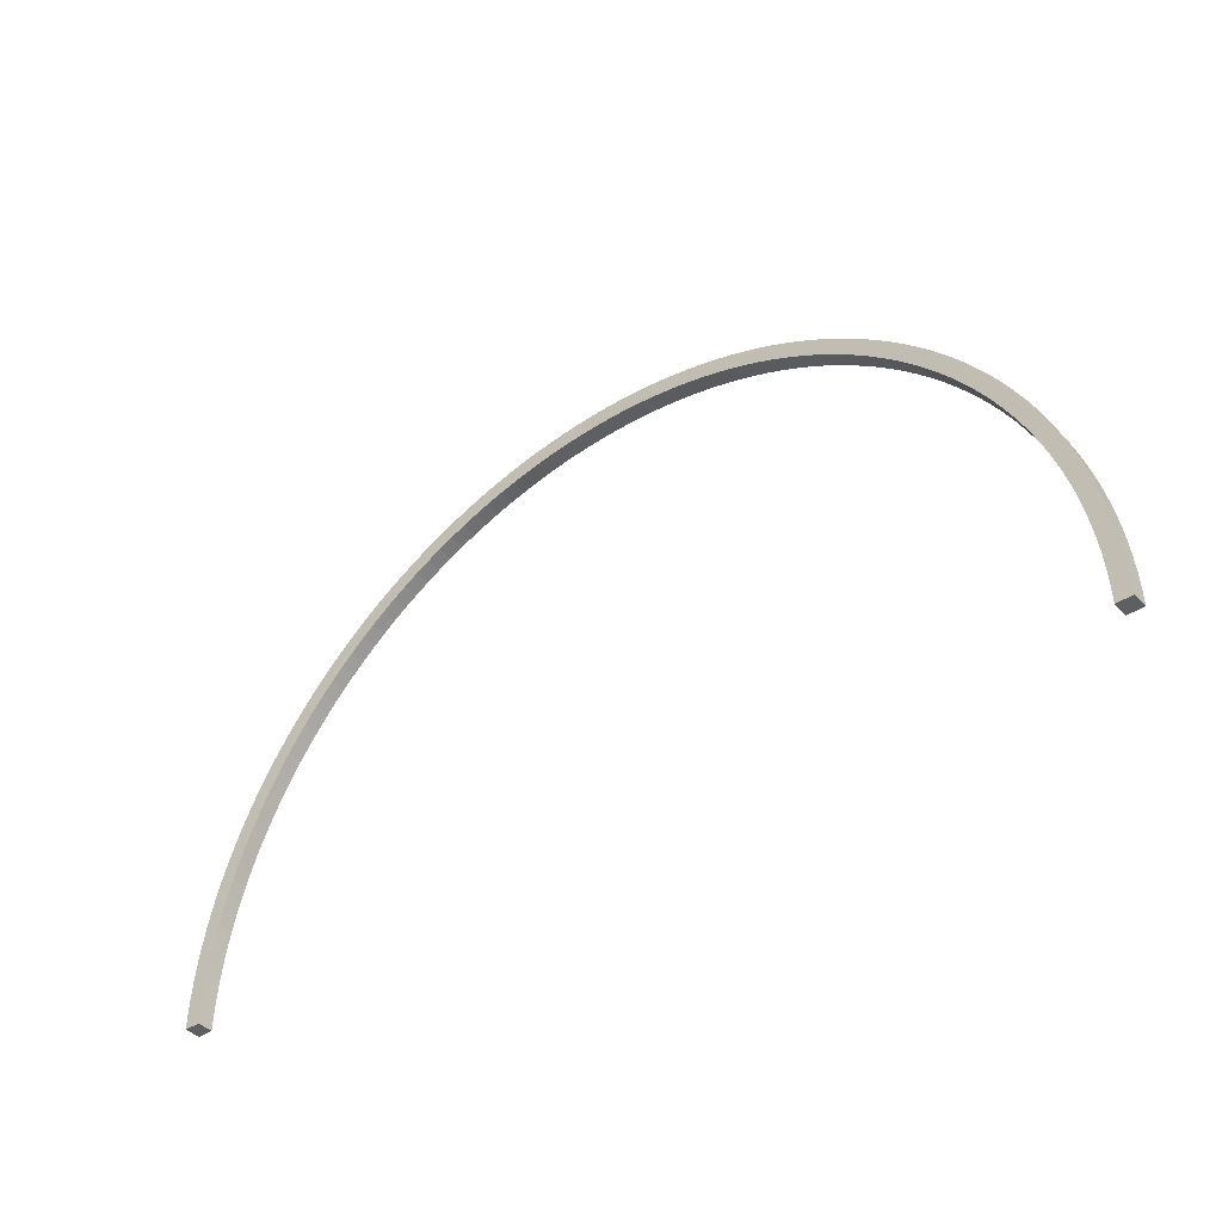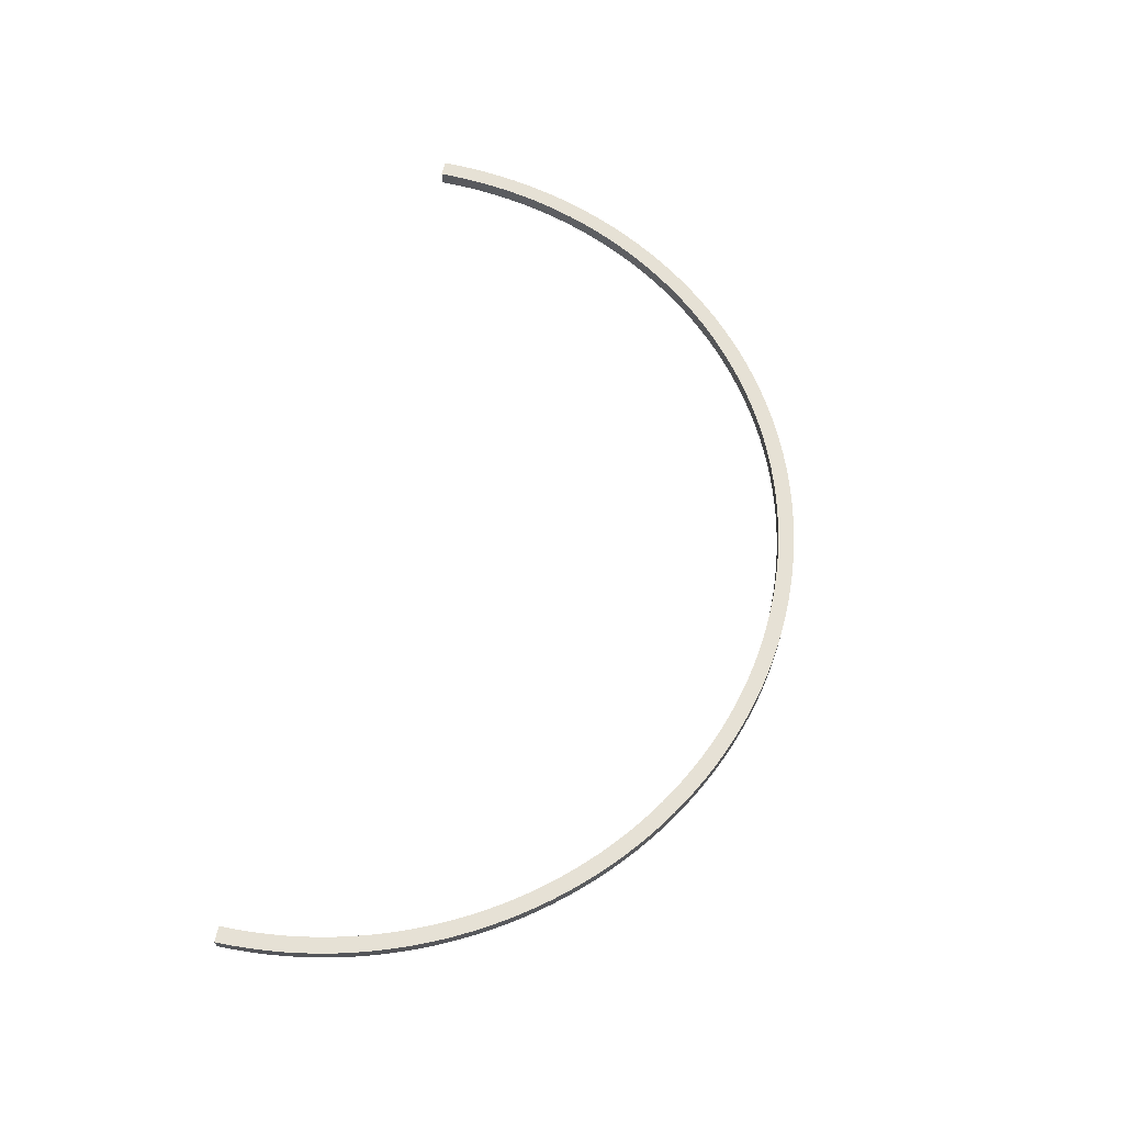
<metadata>
{"format":"obj","ext":"obj","renderer":"f3d","projection":"perspective","resolution":1024,"background":"white","views":[{"elev":-40.8,"azim":38.2,"up":"+Y"},{"elev":64.8,"azim":102.2,"up":"+Z"}]}
</metadata>
<code>
o Cube.3483_0011
v 0.4305 0.315 -2.195
v -0.4335 0.315 -2.195
v -0.4335 0.315 -2.209
v -0.4185 0.315 -2.209
v 0.4302 0.3302 -2.195
v 0.4302 0.3302 -2.209
v 0.4452 0.3307 -2.209
v 0.4452 0.3307 -2.195
v 0.4295 0.3454 -2.195
v 0.4295 0.3454 -2.209
v 0.4444 0.3465 -2.209
v 0.4444 0.3465 -2.195
v 0.4282 0.3605 -2.195
v 0.4282 0.3605 -2.209
v 0.4431 0.3621 -2.209
v 0.4431 0.3621 -2.195
v 0.4264 0.3756 -2.195
v 0.4264 0.3756 -2.209
v 0.4412 0.3778 -2.209
v 0.4412 0.3778 -2.195
v 0.4241 0.3906 -2.195
v 0.4241 0.3906 -2.209
v 0.4388 0.3933 -2.209
v 0.4388 0.3933 -2.195
v 0.4212 0.4056 -2.195
v 0.4212 0.4056 -2.209
v 0.4359 0.4088 -2.195
v 0.4359 0.4088 -2.209
v 0.4179 0.4204 -2.195
v 0.4179 0.4204 -2.209
v 0.4324 0.4241 -2.209
v 0.4324 0.4241 -2.195
v 0.4141 0.4351 -2.195
v 0.4141 0.4351 -2.209
v 0.4285 0.4393 -2.209
v 0.4285 0.4393 -2.195
v 0.4097 0.4496 -2.195
v 0.4097 0.4496 -2.209
v 0.424 0.4544 -2.209
v 0.424 0.4544 -2.195
v 0.4049 0.464 -2.195
v 0.4049 0.464 -2.209
v 0.419 0.4692 -2.209
v 0.419 0.4692 -2.195
v 0.3996 0.4782 -2.195
v 0.3996 0.4782 -2.209
v 0.4135 0.4839 -2.209
v 0.4135 0.4839 -2.195
v 0.3938 0.4922 -2.195
v 0.3938 0.4922 -2.209
v 0.4075 0.4984 -2.195
v 0.4075 0.4984 -2.209
v 0.3875 0.5059 -2.195
v 0.3875 0.5059 -2.209
v 0.401 0.5127 -2.209
v 0.401 0.5127 -2.195
v 0.3808 0.5195 -2.195
v 0.3808 0.5195 -2.209
v 0.3941 0.5267 -2.209
v 0.3941 0.5267 -2.195
v 0.3736 0.5328 -2.195
v 0.3736 0.5328 -2.209
v 0.3866 0.5405 -2.209
v 0.3866 0.5405 -2.195
v 0.366 0.5458 -2.195
v 0.366 0.5458 -2.209
v 0.3787 0.554 -2.209
v 0.3787 0.554 -2.195
v 0.3579 0.5586 -2.195
v 0.3579 0.5586 -2.209
v 0.3704 0.5672 -2.209
v 0.3704 0.5672 -2.195
v 0.3494 0.571 -2.195
v 0.3616 0.5801 -2.209
v 0.3494 0.571 -2.209
v 0.3616 0.5801 -2.195
v 0.3405 0.5832 -2.195
v 0.3405 0.5832 -2.209
v 0.3523 0.5926 -2.209
v 0.3523 0.5926 -2.195
v 0.3312 0.595 -2.195
v 0.3312 0.595 -2.209
v 0.3427 0.6049 -2.209
v 0.3427 0.6049 -2.195
v 0.3215 0.6065 -2.195
v 0.3215 0.6065 -2.209
v 0.3326 0.6168 -2.209
v 0.3326 0.6168 -2.195
v 0.3114 0.6176 -2.195
v 0.3114 0.6176 -2.209
v 0.3221 0.6283 -2.209
v 0.3221 0.6283 -2.195
v 0.3009 0.6283 -2.195
v 0.3009 0.6283 -2.209
v 0.3113 0.6394 -2.209
v 0.3113 0.6394 -2.195
v 0.29 0.6387 -2.195
v 0.29 0.6387 -2.209
v 0.3001 0.6501 -2.195
v 0.3001 0.6501 -2.209
v 0.2789 0.6487 -2.195
v 0.2789 0.6487 -2.209
v 0.2885 0.6605 -2.209
v 0.2885 0.6605 -2.195
v 0.2673 0.6582 -2.195
v 0.2673 0.6582 -2.209
v 0.2766 0.6704 -2.209
v 0.2766 0.6704 -2.195
v 0.2555 0.6674 -2.195
v 0.2555 0.6674 -2.209
v 0.2643 0.6798 -2.209
v 0.2643 0.6798 -2.195
v 0.2434 0.6761 -2.195
v 0.2434 0.6761 -2.209
v 0.2518 0.6889 -2.209
v 0.2518 0.6889 -2.195
v 0.231 0.6844 -2.195
v 0.231 0.6844 -2.209
v 0.2389 0.6974 -2.209
v 0.2389 0.6974 -2.195
v 0.2258 0.7056 -2.209
v 0.2258 0.7056 -2.195
v 0.2182 0.6922 -2.195
v 0.2182 0.6922 -2.209
v 0.2053 0.6996 -2.195
v 0.2053 0.6996 -2.209
v 0.2123 0.7132 -2.209
v 0.2123 0.7132 -2.195
v 0.1921 0.7065 -2.195
v 0.1921 0.7065 -2.209
v 0.1987 0.7203 -2.209
v 0.1987 0.7203 -2.195
v 0.1787 0.7129 -2.195
v 0.1787 0.7129 -2.209
v 0.1848 0.727 -2.209
v 0.1848 0.727 -2.195
v 0.165 0.7189 -2.195
v 0.165 0.7189 -2.209
v 0.1706 0.7331 -2.209
v 0.1706 0.7331 -2.195
v 0.1512 0.7243 -2.195
v 0.1512 0.7243 -2.209
v 0.1563 0.7388 -2.209
v 0.1563 0.7388 -2.195
v 0.1418 0.7439 -2.209
v 0.1372 0.7293 -2.195
v 0.1372 0.7293 -2.209
v 0.1418 0.7439 -2.195
v 0.123 0.7337 -2.195
v 0.123 0.7337 -2.209
v 0.1271 0.7485 -2.209
v 0.1271 0.7485 -2.195
v 0.1087 0.7376 -2.195
v 0.1087 0.7376 -2.209
v 0.1123 0.7526 -2.209
v 0.1123 0.7526 -2.195
v 0.09426 0.7411 -2.195
v 0.09426 0.7411 -2.209
v 0.09738 0.7561 -2.209
v 0.09738 0.7561 -2.195
v 0.07971 0.744 -2.195
v 0.07971 0.744 -2.209
v 0.08232 0.7591 -2.209
v 0.08232 0.7591 -2.195
v 0.06508 0.7463 -2.195
v 0.06508 0.7463 -2.209
v 0.06717 0.7616 -2.209
v 0.06717 0.7616 -2.195
v 0.05037 0.7482 -2.195
v 0.05037 0.7482 -2.209
v 0.05194 0.7635 -2.209
v 0.05194 0.7635 -2.195
v 0.03561 0.7495 -2.195
v 0.03561 0.7495 -2.209
v 0.03666 0.7649 -2.209
v 0.03666 0.7649 -2.195
v 0.02082 0.7503 -2.195
v 0.02082 0.7503 -2.209
v 0.02134 0.7657 -2.209
v 0.02134 0.7657 -2.195
v 0.006 0.7506 -2.195
v 0.006 0.7506 -2.209
v 0.006 0.766 -2.209
v 0.006 0.766 -2.195
v -0.008815 0.7503 -2.195
v -0.008815 0.7503 -2.209
v -0.009338 0.7657 -2.209
v -0.009338 0.7657 -2.195
v -0.02361 0.7495 -2.195
v -0.02361 0.7495 -2.209
v -0.02466 0.7649 -2.209
v -0.02466 0.7649 -2.195
v -0.03837 0.7482 -2.195
v -0.03837 0.7482 -2.209
v -0.03994 0.7635 -2.195
v -0.03994 0.7635 -2.209
v -0.05308 0.7463 -2.195
v -0.05308 0.7463 -2.209
v -0.05517 0.7616 -2.209
v -0.05517 0.7616 -2.195
v -0.06771 0.744 -2.195
v -0.06771 0.744 -2.209
v -0.07032 0.7591 -2.209
v -0.07032 0.7591 -2.195
v -0.08226 0.7411 -2.195
v -0.08226 0.7411 -2.209
v -0.08538 0.7561 -2.209
v -0.08538 0.7561 -2.195
v -0.0967 0.7376 -2.195
v -0.0967 0.7376 -2.209
v -0.1003 0.7526 -2.209
v -0.1003 0.7526 -2.195
v -0.111 0.7337 -2.195
v -0.111 0.7337 -2.209
v -0.1151 0.7485 -2.209
v -0.1151 0.7485 -2.195
v -0.1252 0.7293 -2.195
v -0.1252 0.7293 -2.209
v -0.1298 0.7439 -2.195
v -0.1298 0.7439 -2.209
v -0.1392 0.7243 -2.195
v -0.1392 0.7243 -2.209
v -0.1443 0.7388 -2.209
v -0.1443 0.7388 -2.195
v -0.153 0.7189 -2.195
v -0.153 0.7189 -2.209
v -0.1586 0.7331 -2.209
v -0.1586 0.7331 -2.195
v -0.1667 0.7129 -2.195
v -0.1667 0.7129 -2.209
v -0.1728 0.727 -2.209
v -0.1728 0.727 -2.195
v -0.1801 0.7065 -2.195
v -0.1801 0.7065 -2.209
v -0.1867 0.7203 -2.209
v -0.1867 0.7203 -2.195
v -0.1933 0.6996 -2.195
v -0.1933 0.6996 -2.209
v -0.2003 0.7132 -2.209
v -0.2003 0.7132 -2.195
v -0.2062 0.6922 -2.209
v -0.2137 0.7056 -2.209
v -0.2062 0.6922 -2.195
v -0.2137 0.7056 -2.195
v -0.219 0.6844 -2.195
v -0.219 0.6844 -2.209
v -0.2269 0.6974 -2.209
v -0.2269 0.6974 -2.195
v -0.2314 0.6761 -2.195
v -0.2314 0.6761 -2.209
v -0.2398 0.6889 -2.209
v -0.2398 0.6889 -2.195
v -0.2435 0.6674 -2.195
v -0.2435 0.6674 -2.209
v -0.2523 0.6798 -2.209
v -0.2523 0.6798 -2.195
v -0.2553 0.6582 -2.195
v -0.2553 0.6582 -2.209
v -0.2646 0.6704 -2.209
v -0.2646 0.6704 -2.195
v -0.2669 0.6487 -2.195
v -0.2669 0.6487 -2.209
v -0.2765 0.6605 -2.209
v -0.2765 0.6605 -2.195
v -0.278 0.6387 -2.195
v -0.278 0.6387 -2.209
v -0.2881 0.6501 -2.195
v -0.2881 0.6501 -2.209
v -0.2889 0.6283 -2.195
v -0.2889 0.6283 -2.209
v -0.2993 0.6394 -2.209
v -0.2993 0.6394 -2.195
v -0.2994 0.6176 -2.195
v -0.2994 0.6176 -2.209
v -0.3101 0.6283 -2.209
v -0.3101 0.6283 -2.195
v -0.3095 0.6065 -2.195
v -0.3095 0.6065 -2.209
v -0.3206 0.6168 -2.209
v -0.3206 0.6168 -2.195
v -0.3192 0.595 -2.195
v -0.3192 0.595 -2.209
v -0.3307 0.6049 -2.209
v -0.3307 0.6049 -2.195
v -0.3285 0.5832 -2.195
v -0.3285 0.5832 -2.209
v -0.3403 0.5926 -2.209
v -0.3403 0.5926 -2.195
v -0.3374 0.571 -2.209
v -0.3496 0.5801 -2.209
v -0.3374 0.571 -2.195
v -0.3496 0.5801 -2.195
v -0.3459 0.5586 -2.195
v -0.3459 0.5586 -2.209
v -0.3584 0.5672 -2.209
v -0.3584 0.5672 -2.195
v -0.354 0.5458 -2.195
v -0.354 0.5458 -2.209
v -0.3667 0.554 -2.209
v -0.3667 0.554 -2.195
v -0.3616 0.5328 -2.195
v -0.3616 0.5328 -2.209
v -0.3746 0.5405 -2.209
v -0.3746 0.5405 -2.195
v -0.3688 0.5195 -2.195
v -0.3688 0.5195 -2.209
v -0.3821 0.5267 -2.209
v -0.3821 0.5267 -2.195
v -0.3755 0.5059 -2.195
v -0.3755 0.5059 -2.209
v -0.389 0.5127 -2.209
v -0.389 0.5127 -2.195
v -0.3818 0.4922 -2.195
v -0.3818 0.4922 -2.209
v -0.3955 0.4984 -2.209
v -0.3955 0.4984 -2.195
v -0.3876 0.4782 -2.195
v -0.3876 0.4782 -2.209
v -0.4015 0.4839 -2.209
v -0.4015 0.4839 -2.195
v -0.3929 0.464 -2.195
v -0.3929 0.464 -2.209
v -0.407 0.4692 -2.209
v -0.407 0.4692 -2.195
v -0.3977 0.4496 -2.195
v -0.3977 0.4496 -2.209
v -0.412 0.4544 -2.209
v -0.412 0.4544 -2.195
v -0.4021 0.4351 -2.195
v -0.4021 0.4351 -2.209
v -0.4165 0.4393 -2.209
v -0.4165 0.4393 -2.195
v -0.4059 0.4204 -2.195
v -0.4059 0.4204 -2.209
v -0.4204 0.4241 -2.209
v -0.4204 0.4241 -2.195
v -0.4239 0.4088 -2.209
v -0.4239 0.4088 -2.195
v -0.4092 0.4056 -2.195
v -0.4092 0.4056 -2.209
v -0.4121 0.3906 -2.195
v -0.4121 0.3906 -2.209
v -0.4268 0.3933 -2.209
v -0.4268 0.3933 -2.195
v -0.4144 0.3756 -2.195
v -0.4144 0.3756 -2.209
v -0.4292 0.3778 -2.209
v -0.4292 0.3778 -2.195
v -0.4162 0.3605 -2.195
v -0.4162 0.3605 -2.209
v -0.4311 0.3621 -2.209
v -0.4311 0.3621 -2.195
v -0.4175 0.3454 -2.195
v -0.4175 0.3454 -2.209
v -0.4324 0.3465 -2.209
v -0.4324 0.3465 -2.195
v -0.4182 0.3302 -2.195
v -0.4182 0.3302 -2.209
v -0.4332 0.3307 -2.209
v -0.4332 0.3307 -2.195
v -0.4185 0.315 -2.195
v 0.4455 0.315 -2.195
v 0.4455 0.315 -2.209
v 0.4305 0.315 -2.209
f 361 3 4
f 8 9 5
f 363 8 362
f 1 6 364
f 362 5 1
f 363 6 7
f 11 16 12
f 6 11 7
f 7 12 8
f 5 10 6
f 15 20 16
f 9 14 10
f 9 16 13
f 10 15 11
f 20 21 17
f 13 18 14
f 13 20 17
f 14 19 15
f 23 27 24
f 18 23 19
f 19 24 20
f 17 22 18
f 32 33 29
f 21 26 22
f 24 25 21
f 23 26 28
f 28 32 27
f 25 30 26
f 27 29 25
f 28 30 31
f 35 40 36
f 31 34 35
f 31 36 32
f 29 34 30
f 39 44 40
f 33 38 34
f 33 40 37
f 34 39 35
f 41 48 45
f 37 42 38
f 37 44 41
f 38 43 39
f 47 51 48
f 42 47 43
f 43 48 44
f 41 46 42
f 45 50 46
f 45 51 49
f 46 52 47
f 56 57 53
f 52 56 51
f 49 54 50
f 51 53 49
f 52 54 55
f 59 64 60
f 55 58 59
f 55 60 56
f 53 58 54
f 63 68 64
f 57 62 58
f 57 64 61
f 58 63 59
f 65 72 69
f 61 66 62
f 61 68 65
f 62 67 63
f 71 76 72
f 66 71 67
f 67 72 68
f 65 70 66
f 77 84 81
f 69 75 70
f 72 73 69
f 71 75 74
f 74 80 76
f 73 78 75
f 76 77 73
f 74 78 79
f 83 88 84
f 78 83 79
f 79 84 80
f 77 82 78
f 87 92 88
f 81 86 82
f 84 85 81
f 82 87 83
f 92 93 89
f 85 90 86
f 85 92 89
f 86 91 87
f 95 99 96
f 91 94 95
f 91 96 92
f 89 94 90
f 94 97 98
f 93 99 97
f 94 100 95
f 104 105 101
f 100 104 99
f 98 101 102
f 99 101 97
f 100 102 103
f 107 112 108
f 103 106 107
f 103 108 104
f 101 106 102
f 111 116 112
f 105 110 106
f 105 112 109
f 106 111 107
f 113 120 117
f 109 114 110
f 109 116 113
f 110 115 111
f 119 122 120
f 114 119 115
f 115 120 116
f 113 118 114
f 128 129 125
f 117 124 118
f 117 122 123
f 118 121 119
f 121 128 122
f 123 126 124
f 122 125 123
f 121 126 127
f 131 136 132
f 127 130 131
f 127 132 128
f 125 130 126
f 135 140 136
f 129 134 130
f 129 136 133
f 130 135 131
f 137 144 141
f 133 138 134
f 136 137 133
f 135 138 139
f 144 145 148
f 138 143 139
f 139 144 140
f 137 142 138
f 141 147 142
f 141 148 146
f 142 145 143
f 149 156 153
f 148 151 152
f 146 150 147
f 148 149 146
f 147 151 145
f 155 160 156
f 150 155 151
f 151 156 152
f 149 154 150
f 159 164 160
f 153 158 154
f 153 160 157
f 154 159 155
f 161 168 165
f 157 162 158
f 160 161 157
f 159 162 163
f 167 172 168
f 162 167 163
f 163 168 164
f 161 166 162
f 173 180 177
f 165 170 166
f 168 169 165
f 167 170 171
f 171 176 172
f 169 174 170
f 169 176 173
f 170 175 171
f 179 184 180
f 174 179 175
f 175 180 176
f 173 178 174
f 183 188 184
f 177 182 178
f 177 184 181
f 178 183 179
f 188 189 185
f 181 186 182
f 181 188 185
f 182 187 183
f 191 195 192
f 187 190 191
f 187 192 188
f 185 190 186
f 189 194 190
f 189 195 193
f 190 196 191
f 197 204 201
f 196 200 195
f 193 198 194
f 193 200 197
f 194 199 196
f 203 208 204
f 198 203 199
f 199 204 200
f 197 202 198
f 207 212 208
f 201 206 202
f 201 208 205
f 202 207 203
f 209 216 213
f 205 210 206
f 208 209 205
f 207 210 211
f 215 219 216
f 210 215 211
f 211 216 212
f 209 214 210
f 224 225 221
f 213 218 214
f 213 219 217
f 214 220 215
f 220 224 219
f 217 222 218
f 217 224 221
f 218 223 220
f 227 232 228
f 223 226 227
f 223 228 224
f 221 226 222
f 231 236 232
f 225 230 226
f 225 232 229
f 226 231 227
f 233 240 237
f 229 234 230
f 229 236 233
f 230 235 231
f 239 244 240
f 234 239 235
f 235 240 236
f 233 238 234
f 237 241 238
f 237 244 243
f 239 241 242
f 248 249 245
f 242 248 244
f 243 246 241
f 244 245 243
f 242 246 247
f 251 256 252
f 247 250 251
f 247 252 248
f 245 250 246
f 255 260 256
f 249 254 250
f 252 253 249
f 251 254 255
f 257 264 261
f 253 258 254
f 256 257 253
f 255 258 259
f 263 267 264
f 258 263 259
f 259 264 260
f 257 262 258
f 272 273 269
f 261 266 262
f 264 265 261
f 263 266 268
f 268 272 267
f 265 270 266
f 267 269 265
f 268 270 271
f 275 280 276
f 271 274 275
f 271 276 272
f 269 274 270
f 279 284 280
f 273 278 274
f 276 277 273
f 275 278 279
f 281 288 285
f 277 282 278
f 277 284 281
f 278 283 279
f 287 292 288
f 282 287 283
f 283 288 284
f 281 286 282
f 285 289 286
f 285 292 291
f 286 290 287
f 293 300 297
f 290 296 292
f 291 294 289
f 291 296 293
f 290 294 295
f 299 304 300
f 294 299 295
f 295 300 296
f 293 298 294
f 303 308 304
f 297 302 298
f 297 304 301
f 298 303 299
f 305 312 309
f 301 306 302
f 304 305 301
f 303 306 307
f 311 316 312
f 306 311 307
f 307 312 308
f 305 310 306
f 317 324 321
f 309 314 310
f 312 313 309
f 310 315 311
f 315 320 316
f 313 318 314
f 316 317 313
f 315 318 319
f 323 328 324
f 318 323 319
f 319 324 320
f 317 322 318
f 327 332 328
f 321 326 322
f 321 328 325
f 322 327 323
f 329 336 333
f 325 330 326
f 328 329 325
f 327 330 331
f 335 338 336
f 330 335 331
f 331 336 332
f 329 334 330
f 333 340 334
f 333 338 339
f 334 337 335
f 363 1 364
f 344 345 341
f 337 344 338
f 339 342 340
f 339 344 341
f 340 343 337
f 347 352 348
f 343 346 347
f 343 348 344
f 341 346 342
f 351 356 352
f 345 350 346
f 348 349 345
f 347 350 351
f 353 360 357
f 349 354 350
f 352 353 349
f 351 354 355
f 359 2 360
f 354 359 355
f 355 360 356
f 353 358 354
f 357 4 358
f 357 2 361
f 358 3 359
f 361 2 3
f 8 12 9
f 363 7 8
f 1 5 6
f 362 8 5
f 363 364 6
f 11 15 16
f 6 10 11
f 7 11 12
f 5 9 10
f 15 19 20
f 9 13 14
f 9 12 16
f 10 14 15
f 20 24 21
f 13 17 18
f 13 16 20
f 14 18 19
f 23 28 27
f 18 22 23
f 19 23 24
f 17 21 22
f 32 36 33
f 21 25 26
f 24 27 25
f 23 22 26
f 28 31 32
f 25 29 30
f 27 32 29
f 28 26 30
f 35 39 40
f 31 30 34
f 31 35 36
f 29 33 34
f 39 43 44
f 33 37 38
f 33 36 40
f 34 38 39
f 41 44 48
f 37 41 42
f 37 40 44
f 38 42 43
f 47 52 51
f 42 46 47
f 43 47 48
f 41 45 46
f 45 49 50
f 45 48 51
f 46 50 52
f 56 60 57
f 52 55 56
f 49 53 54
f 51 56 53
f 52 50 54
f 59 63 64
f 55 54 58
f 55 59 60
f 53 57 58
f 63 67 68
f 57 61 62
f 57 60 64
f 58 62 63
f 65 68 72
f 61 65 66
f 61 64 68
f 62 66 67
f 71 74 76
f 66 70 71
f 67 71 72
f 65 69 70
f 77 80 84
f 69 73 75
f 72 76 73
f 71 70 75
f 74 79 80
f 73 77 78
f 76 80 77
f 74 75 78
f 83 87 88
f 78 82 83
f 79 83 84
f 77 81 82
f 87 91 92
f 81 85 86
f 84 88 85
f 82 86 87
f 92 96 93
f 85 89 90
f 85 88 92
f 86 90 91
f 95 100 99
f 91 90 94
f 91 95 96
f 89 93 94
f 94 93 97
f 93 96 99
f 94 98 100
f 104 108 105
f 100 103 104
f 98 97 101
f 99 104 101
f 100 98 102
f 107 111 112
f 103 102 106
f 103 107 108
f 101 105 106
f 111 115 116
f 105 109 110
f 105 108 112
f 106 110 111
f 113 116 120
f 109 113 114
f 109 112 116
f 110 114 115
f 119 121 122
f 114 118 119
f 115 119 120
f 113 117 118
f 128 132 129
f 117 123 124
f 117 120 122
f 118 124 121
f 121 127 128
f 123 125 126
f 122 128 125
f 121 124 126
f 131 135 136
f 127 126 130
f 127 131 132
f 125 129 130
f 135 139 140
f 129 133 134
f 129 132 136
f 130 134 135
f 137 140 144
f 133 137 138
f 136 140 137
f 135 134 138
f 144 143 145
f 138 142 143
f 139 143 144
f 137 141 142
f 141 146 147
f 141 144 148
f 142 147 145
f 149 152 156
f 148 145 151
f 146 149 150
f 148 152 149
f 147 150 151
f 155 159 160
f 150 154 155
f 151 155 156
f 149 153 154
f 159 163 164
f 153 157 158
f 153 156 160
f 154 158 159
f 161 164 168
f 157 161 162
f 160 164 161
f 159 158 162
f 167 171 172
f 162 166 167
f 163 167 168
f 161 165 166
f 173 176 180
f 165 169 170
f 168 172 169
f 167 166 170
f 171 175 176
f 169 173 174
f 169 172 176
f 170 174 175
f 179 183 184
f 174 178 179
f 175 179 180
f 173 177 178
f 183 187 188
f 177 181 182
f 177 180 184
f 178 182 183
f 188 192 189
f 181 185 186
f 181 184 188
f 182 186 187
f 191 196 195
f 187 186 190
f 187 191 192
f 185 189 190
f 189 193 194
f 189 192 195
f 190 194 196
f 197 200 204
f 196 199 200
f 193 197 198
f 193 195 200
f 194 198 199
f 203 207 208
f 198 202 203
f 199 203 204
f 197 201 202
f 207 211 212
f 201 205 206
f 201 204 208
f 202 206 207
f 209 212 216
f 205 209 210
f 208 212 209
f 207 206 210
f 215 220 219
f 210 214 215
f 211 215 216
f 209 213 214
f 224 228 225
f 213 217 218
f 213 216 219
f 214 218 220
f 220 223 224
f 217 221 222
f 217 219 224
f 218 222 223
f 227 231 232
f 223 222 226
f 223 227 228
f 221 225 226
f 231 235 236
f 225 229 230
f 225 228 232
f 226 230 231
f 233 236 240
f 229 233 234
f 229 232 236
f 230 234 235
f 239 242 244
f 234 238 239
f 235 239 240
f 233 237 238
f 237 243 241
f 237 240 244
f 239 238 241
f 248 252 249
f 242 247 248
f 243 245 246
f 244 248 245
f 242 241 246
f 251 255 256
f 247 246 250
f 247 251 252
f 245 249 250
f 255 259 260
f 249 253 254
f 252 256 253
f 251 250 254
f 257 260 264
f 253 257 258
f 256 260 257
f 255 254 258
f 263 268 267
f 258 262 263
f 259 263 264
f 257 261 262
f 272 276 273
f 261 265 266
f 264 267 265
f 263 262 266
f 268 271 272
f 265 269 270
f 267 272 269
f 268 266 270
f 275 279 280
f 271 270 274
f 271 275 276
f 269 273 274
f 279 283 284
f 273 277 278
f 276 280 277
f 275 274 278
f 281 284 288
f 277 281 282
f 277 280 284
f 278 282 283
f 287 290 292
f 282 286 287
f 283 287 288
f 281 285 286
f 285 291 289
f 285 288 292
f 286 289 290
f 293 296 300
f 290 295 296
f 291 293 294
f 291 292 296
f 290 289 294
f 299 303 304
f 294 298 299
f 295 299 300
f 293 297 298
f 303 307 308
f 297 301 302
f 297 300 304
f 298 302 303
f 305 308 312
f 301 305 306
f 304 308 305
f 303 302 306
f 311 315 316
f 306 310 311
f 307 311 312
f 305 309 310
f 317 320 324
f 309 313 314
f 312 316 313
f 310 314 315
f 315 319 320
f 313 317 318
f 316 320 317
f 315 314 318
f 323 327 328
f 318 322 323
f 319 323 324
f 317 321 322
f 327 331 332
f 321 325 326
f 321 324 328
f 322 326 327
f 329 332 336
f 325 329 330
f 328 332 329
f 327 326 330
f 335 337 338
f 330 334 335
f 331 335 336
f 329 333 334
f 333 339 340
f 333 336 338
f 334 340 337
f 363 362 1
f 344 348 345
f 337 343 344
f 339 341 342
f 339 338 344
f 340 342 343
f 347 351 352
f 343 342 346
f 343 347 348
f 341 345 346
f 351 355 356
f 345 349 350
f 348 352 349
f 347 346 350
f 353 356 360
f 349 353 354
f 352 356 353
f 351 350 354
f 359 3 2
f 354 358 359
f 355 359 360
f 353 357 358
f 357 361 4
f 357 360 2
f 358 4 3

</code>
